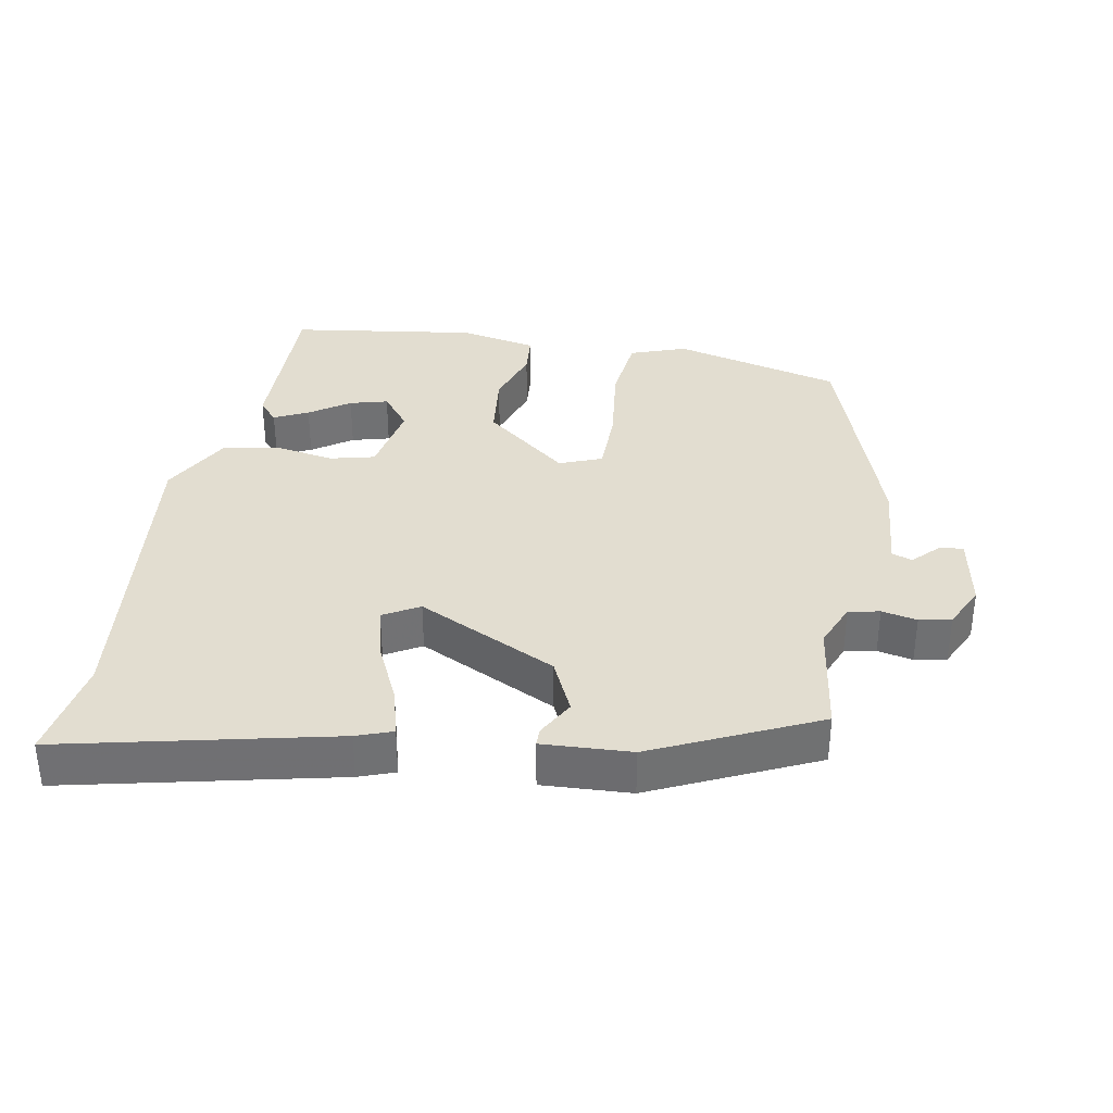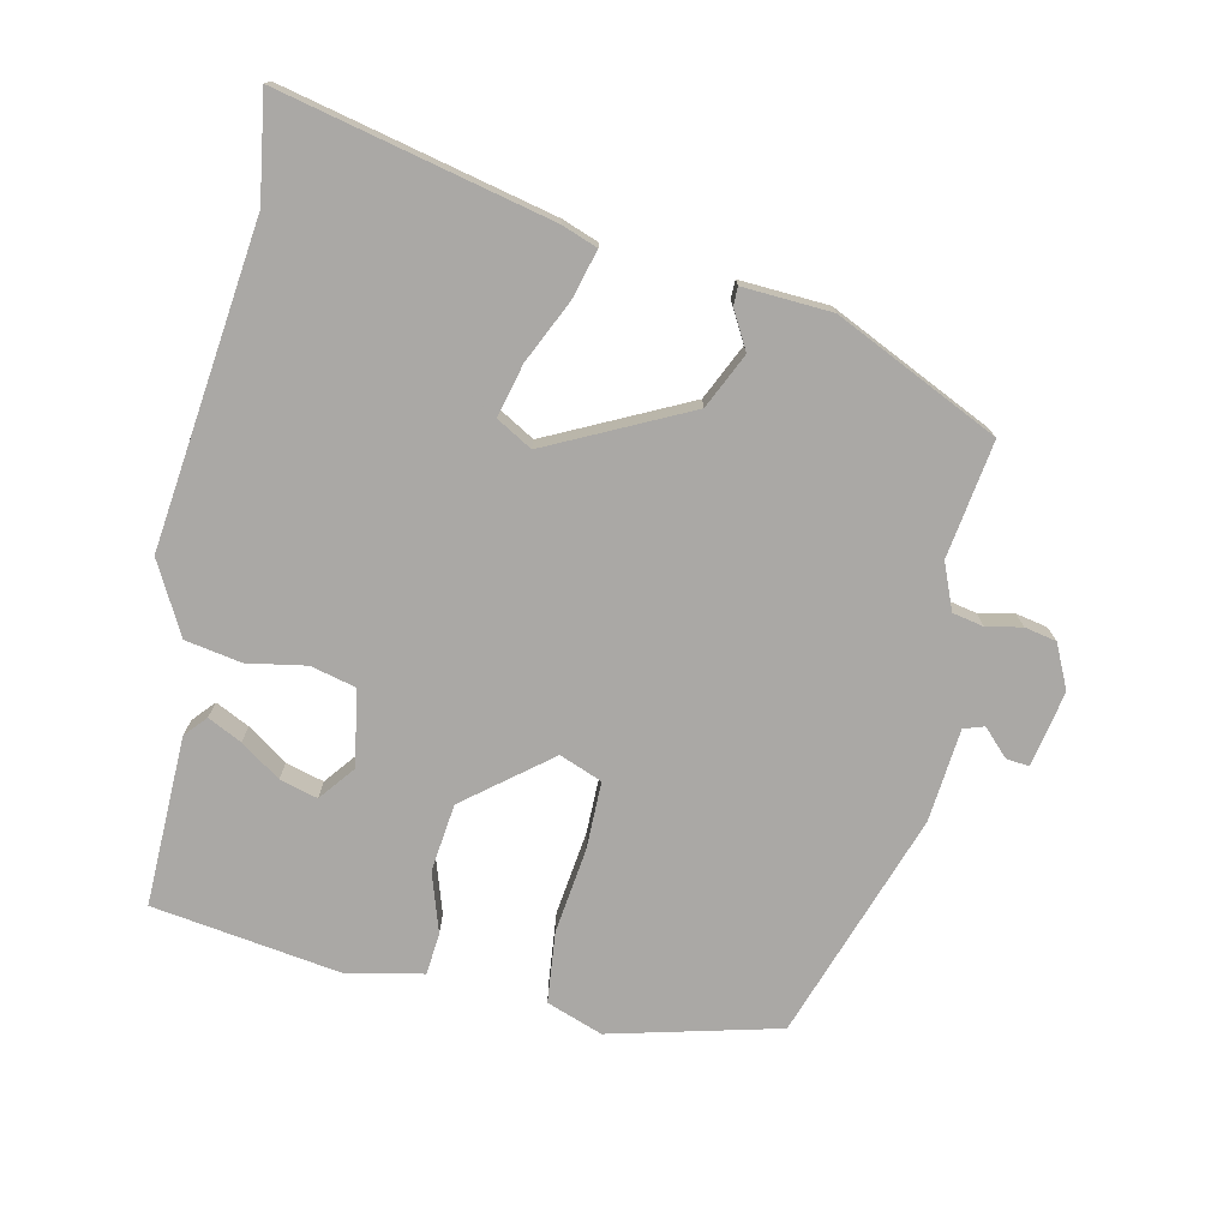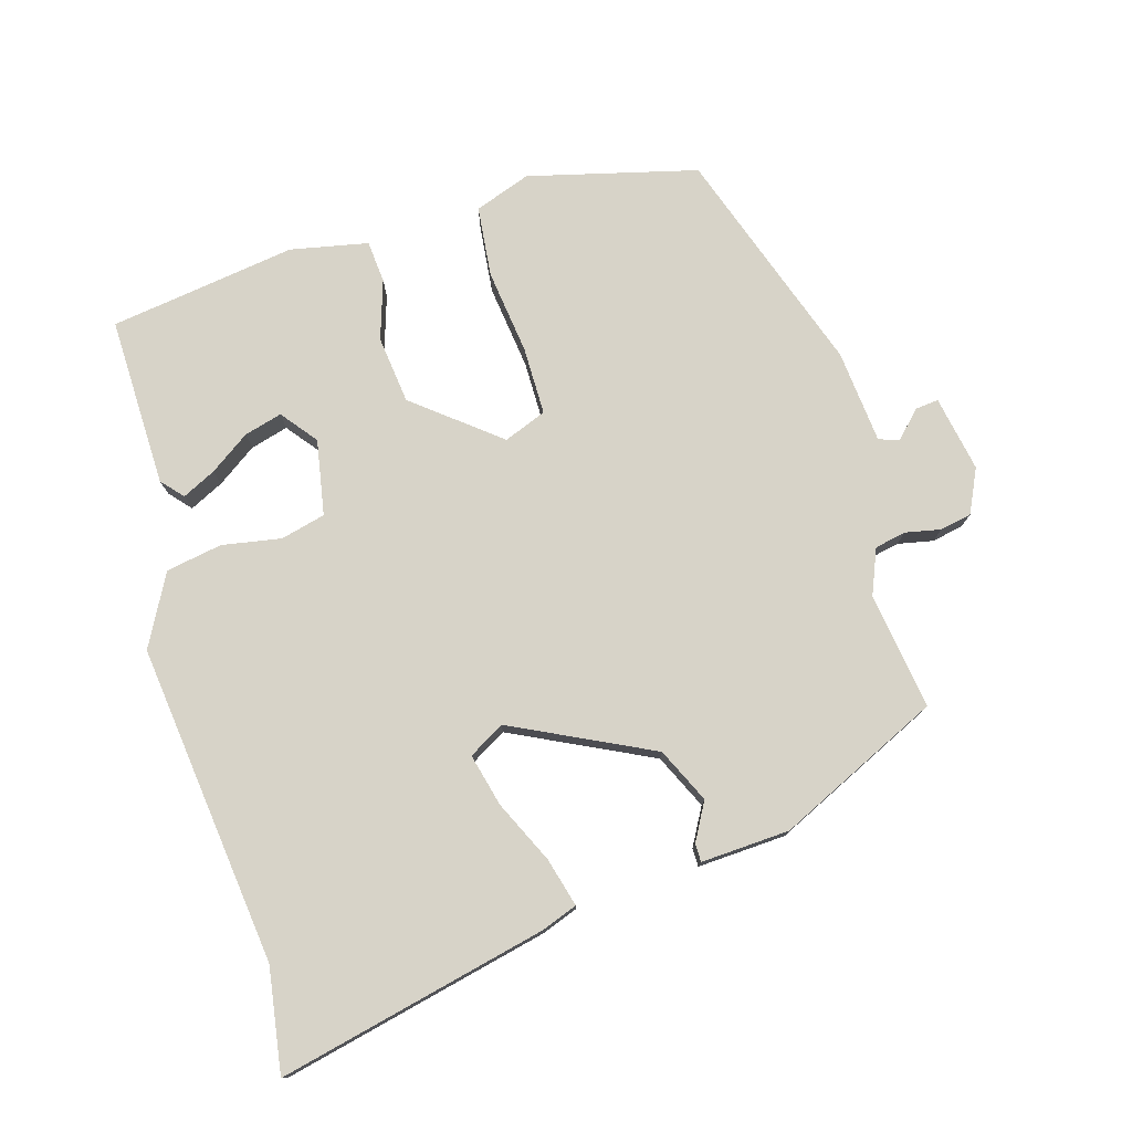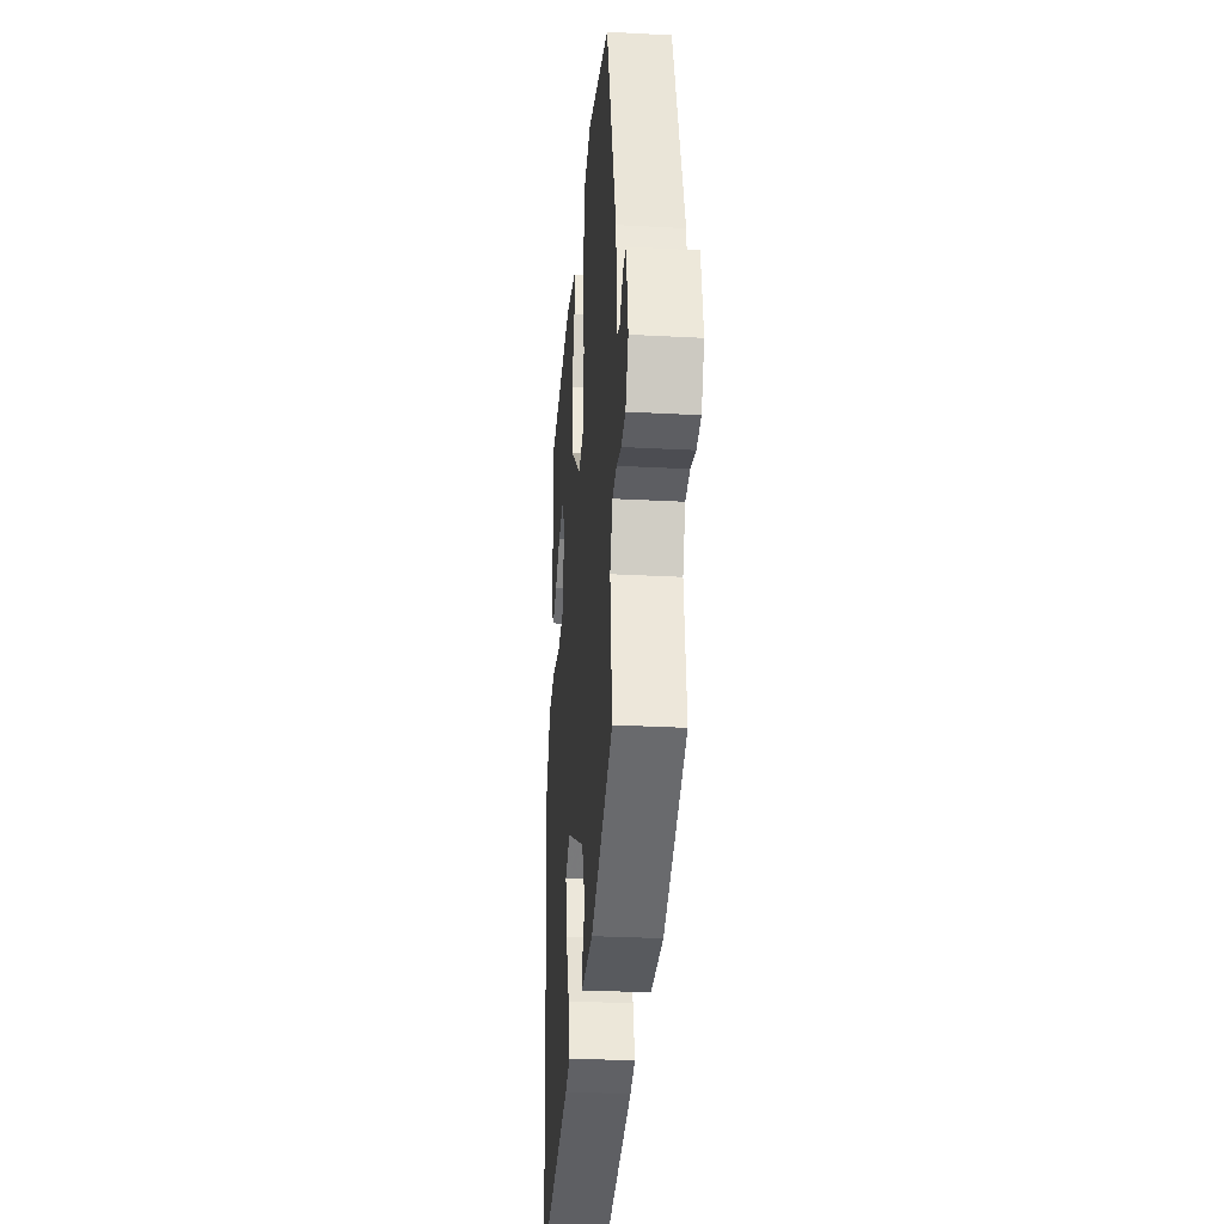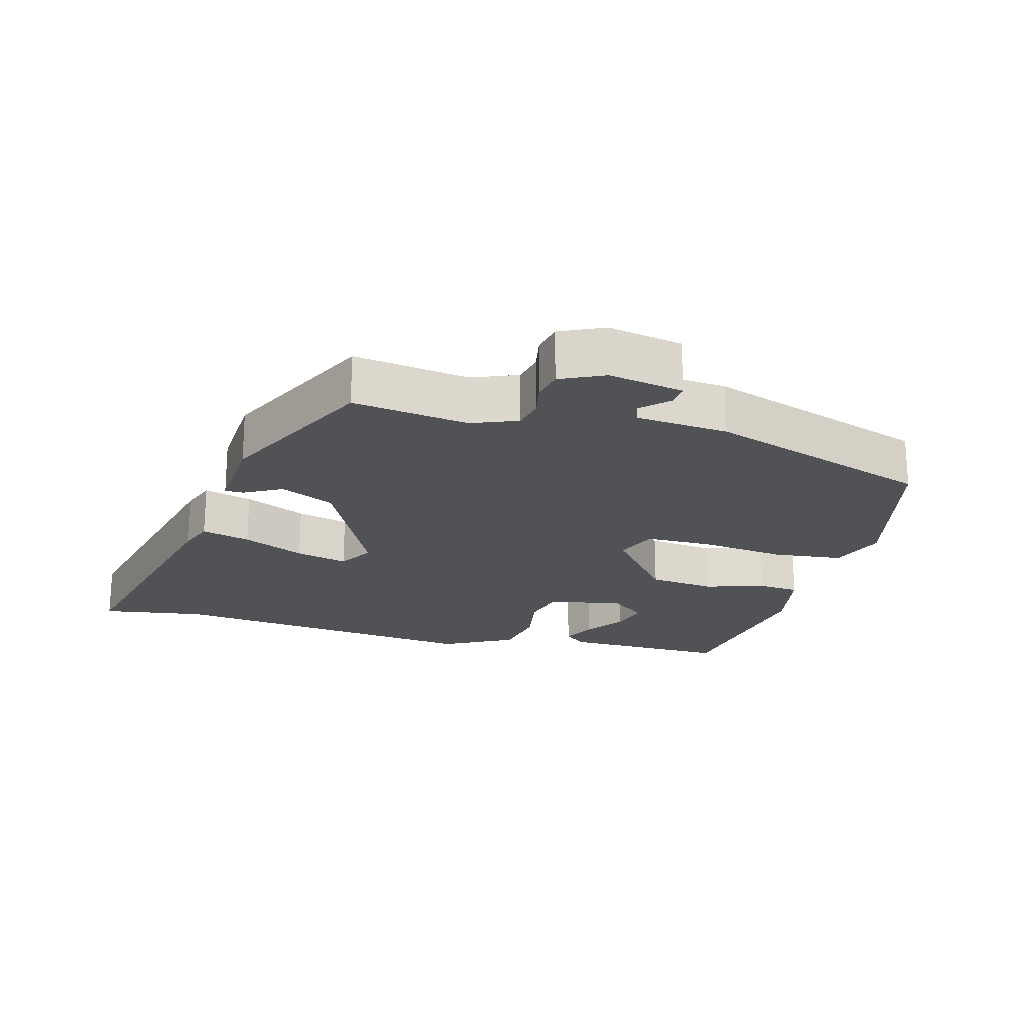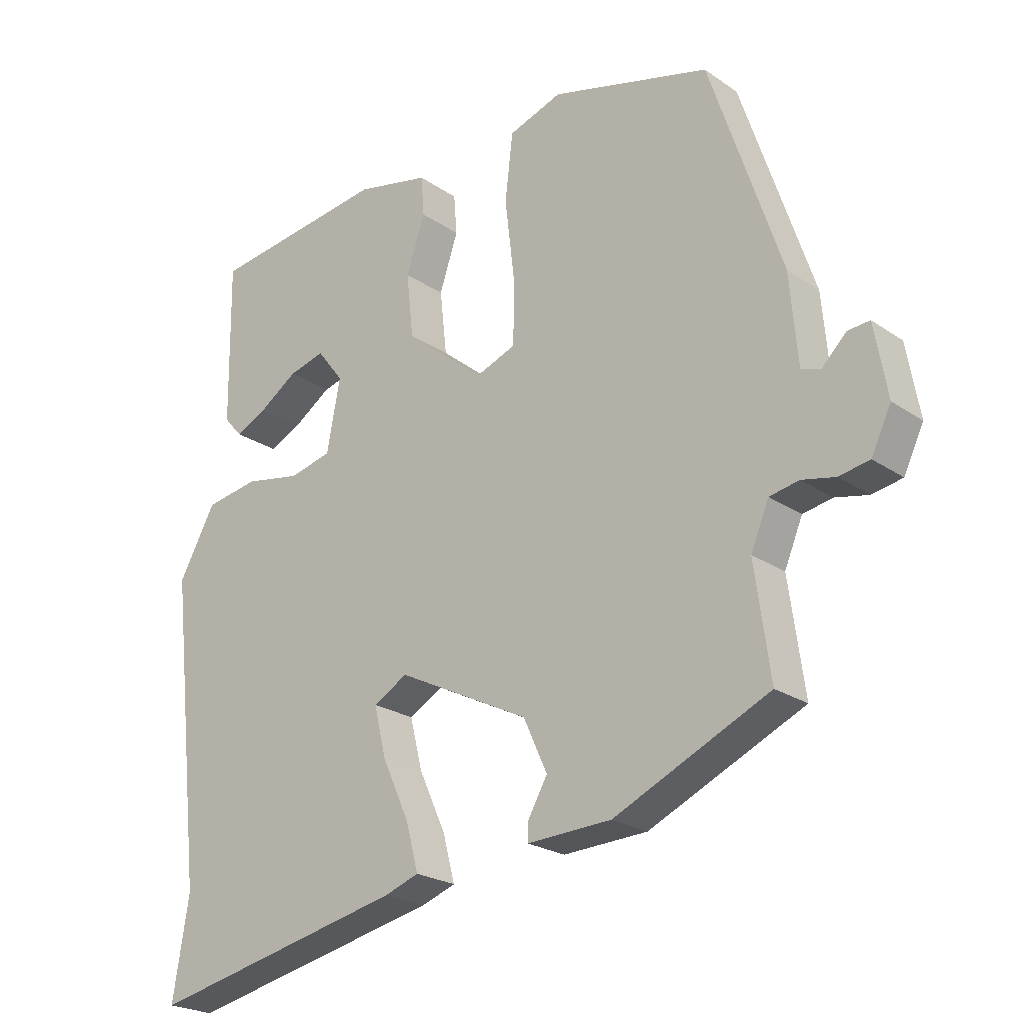
<metadata>
{"format":"obj","ext":"obj","renderer":"f3d","projection":"perspective","resolution":1024,"background":"white","views":[{"elev":35.2,"azim":-170.0,"up":"+Y"},{"elev":-75.1,"azim":167.2,"up":"+Y"},{"elev":77.2,"azim":163.2,"up":"+Y"},{"elev":-28.3,"azim":-94.7,"up":"+Z"},{"elev":-21.0,"azim":-105.8,"up":"+Y"},{"elev":-22.8,"azim":-139.3,"up":"+Z"}]}
</metadata>
<code>
v -0.489 0.07 -0.385
v -0.465 0.07 -0.213
v -0.493 0.07 -0.146
v -0.539 0.07 -0.137
v -0.591 0.07 -0.148
v -0.638 0.07 -0.139
v -0.669 0.07 -0.075
v -0.649 0.07 0.037
v -0.615 0.07 0.034
v -0.577 0.07 -0.004
v -0.547 0.07 0.006
v -0.535 0.07 0.144
v -0.423 0.07 0.479
v -0.175 0.07 0.544
v -0.092 0.07 0.515
v -0.08 0.07 0.411
v -0.095 0.07 0.285
v -0.094 0.07 0.185
v -0.031 0.07 0.161
v 0.092 0.07 0.261
v 0.103 0.07 0.361
v 0.074 0.07 0.448
v 0.079 0.07 0.51
v 0.193 0.07 0.534
v 0.469 0.07 0.496
v 0.466 0.07 0.246
v 0.438 0.07 0.214
v 0.388 0.07 0.238
v 0.329 0.07 0.278
v 0.273 0.07 0.293
v 0.232 0.07 0.24
v 0.253 0.07 0.129
v 0.319 0.07 0.113
v 0.406 0.07 0.129
v 0.489 0.07 0.115
v 0.546 0.07 0.011
v 0.494 0.07 -0.463
v 0.519 0.07 -0.616
v 0.12 0.07 -0.528
v 0.067 0.07 -0.509
v 0.086 0.07 -0.437
v 0.128 0.07 -0.345
v 0.147 0.07 -0.267
v 0.094 0.07 -0.237
v -0.111 0.07 -0.339
v -0.148 0.07 -0.42
v -0.117 0.07 -0.475
v -0.117 0.07 -0.502
v -0.248 0.07 -0.496
v -0.489 0 -0.385
v -0.465 0 -0.213
v -0.493 0 -0.146
v -0.539 0 -0.137
v -0.591 0 -0.148
v -0.638 0 -0.139
v -0.669 0 -0.075
v -0.649 0 0.037
v -0.615 0 0.034
v -0.577 0 -0.004
v -0.547 0 0.006
v -0.535 0 0.144
v -0.423 0 0.479
v -0.175 0 0.544
v -0.092 0 0.515
v -0.08 0 0.411
v -0.095 0 0.285
v -0.094 0 0.185
v -0.031 0 0.161
v 0.092 0 0.261
v 0.103 0 0.361
v 0.074 0 0.448
v 0.079 0 0.51
v 0.193 0 0.534
v 0.469 0 0.496
v 0.466 0 0.246
v 0.438 0 0.214
v 0.388 0 0.238
v 0.329 0 0.278
v 0.273 0 0.293
v 0.232 0 0.24
v 0.253 0 0.129
v 0.319 0 0.113
v 0.406 0 0.129
v 0.489 0 0.115
v 0.546 0 0.011
v 0.494 0 -0.463
v 0.519 0 -0.616
v 0.12 0 -0.528
v 0.067 0 -0.509
v 0.086 0 -0.437
v 0.128 0 -0.345
v 0.147 0 -0.267
v 0.094 0 -0.237
v -0.111 0 -0.339
v -0.148 0 -0.42
v -0.117 0 -0.475
v -0.117 0 -0.502
v -0.248 0 -0.496
f 46 47 48 49
f 45 46 49 1
f 44 45 1 2
f 39 40 41 42
f 37 38 39 42
f 37 42 43
f 36 37 43 44
f 33 34 35 36
f 32 33 36 44
f 26 27 28 29
f 26 29 30
f 25 26 30
f 24 25 30
f 21 22 23 24
f 20 21 24 30
f 19 20 30 31
f 14 15 16 17
f 14 17 18
f 11 12 13 14
f 11 14 18
f 7 8 9 10
f 7 10 11
f 4 5 6 7
f 3 4 7 11
f 19 31 32 44
f 11 18 19 44
f 2 3 11 44
f 98 97 96 95
f 50 98 95 94
f 51 50 94 93
f 91 90 89 88
f 91 88 87 86
f 92 91 86
f 93 92 86 85
f 85 84 83 82
f 93 85 82 81
f 78 77 76 75
f 79 78 75
f 79 75 74
f 79 74 73
f 73 72 71 70
f 79 73 70 69
f 80 79 69 68
f 66 65 64 63
f 67 66 63
f 63 62 61 60
f 67 63 60
f 59 58 57 56
f 60 59 56
f 56 55 54 53
f 60 56 53 52
f 93 81 80 68
f 93 68 67 60
f 93 60 52 51
f 1 50 51 2
f 2 51 52 3
f 3 52 53 4
f 4 53 54 5
f 5 54 55 6
f 6 55 56 7
f 7 56 57 8
f 8 57 58 9
f 9 58 59 10
f 10 59 60 11
f 11 60 61 12
f 12 61 62 13
f 13 62 63 14
f 14 63 64 15
f 15 64 65 16
f 16 65 66 17
f 17 66 67 18
f 18 67 68 19
f 19 68 69 20
f 20 69 70 21
f 21 70 71 22
f 22 71 72 23
f 23 72 73 24
f 24 73 74 25
f 25 74 75 26
f 26 75 76 27
f 27 76 77 28
f 28 77 78 29
f 29 78 79 30
f 30 79 80 31
f 31 80 81 32
f 32 81 82 33
f 33 82 83 34
f 34 83 84 35
f 35 84 85 36
f 36 85 86 37
f 37 86 87 38
f 38 87 88 39
f 39 88 89 40
f 40 89 90 41
f 41 90 91 42
f 42 91 92 43
f 43 92 93 44
f 44 93 94 45
f 45 94 95 46
f 46 95 96 47
f 47 96 97 48
f 48 97 98 49
f 49 98 50 1

</code>
